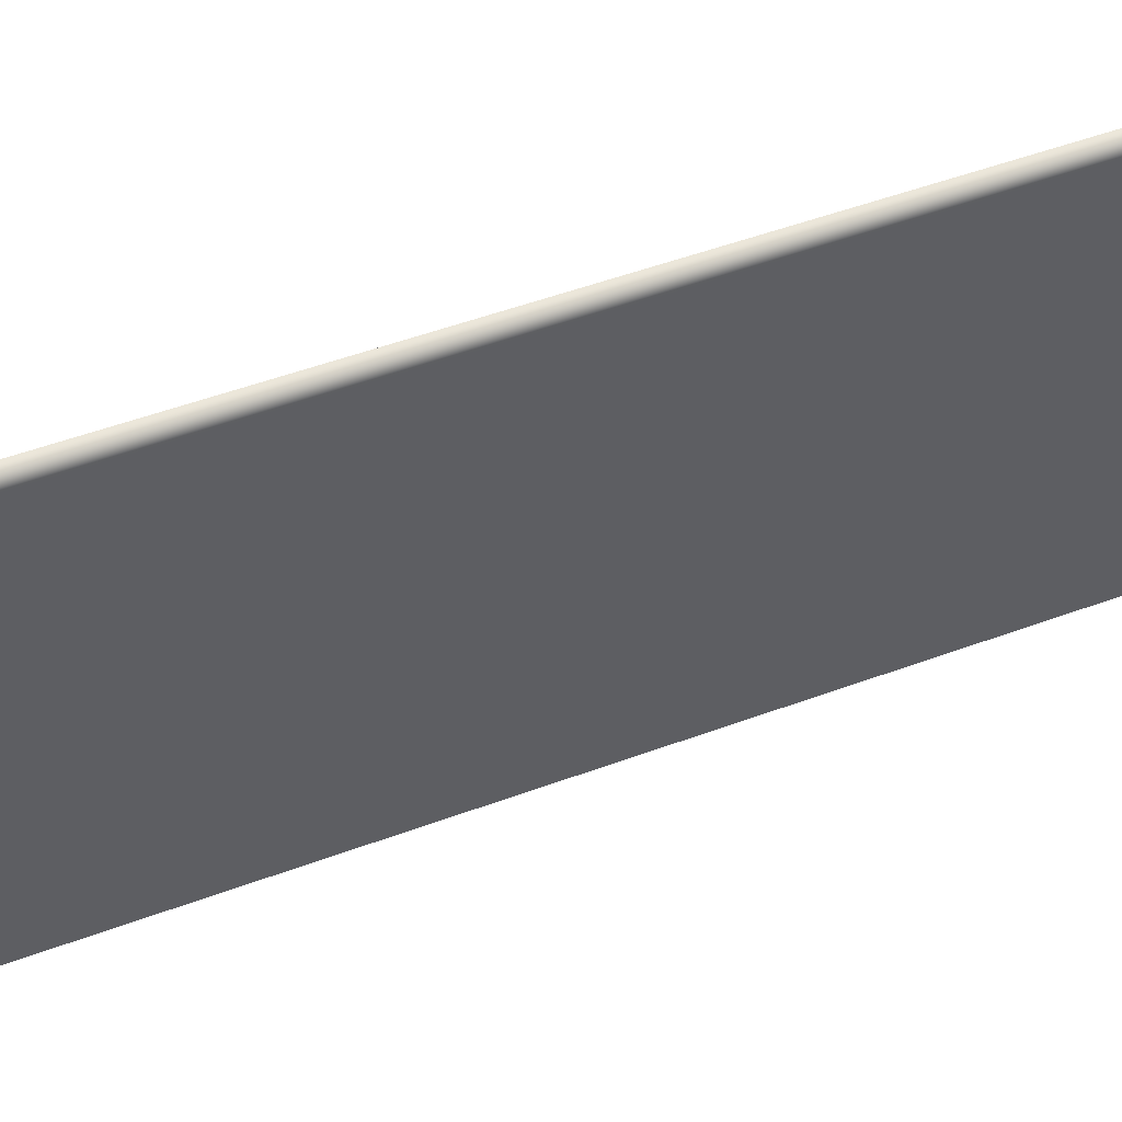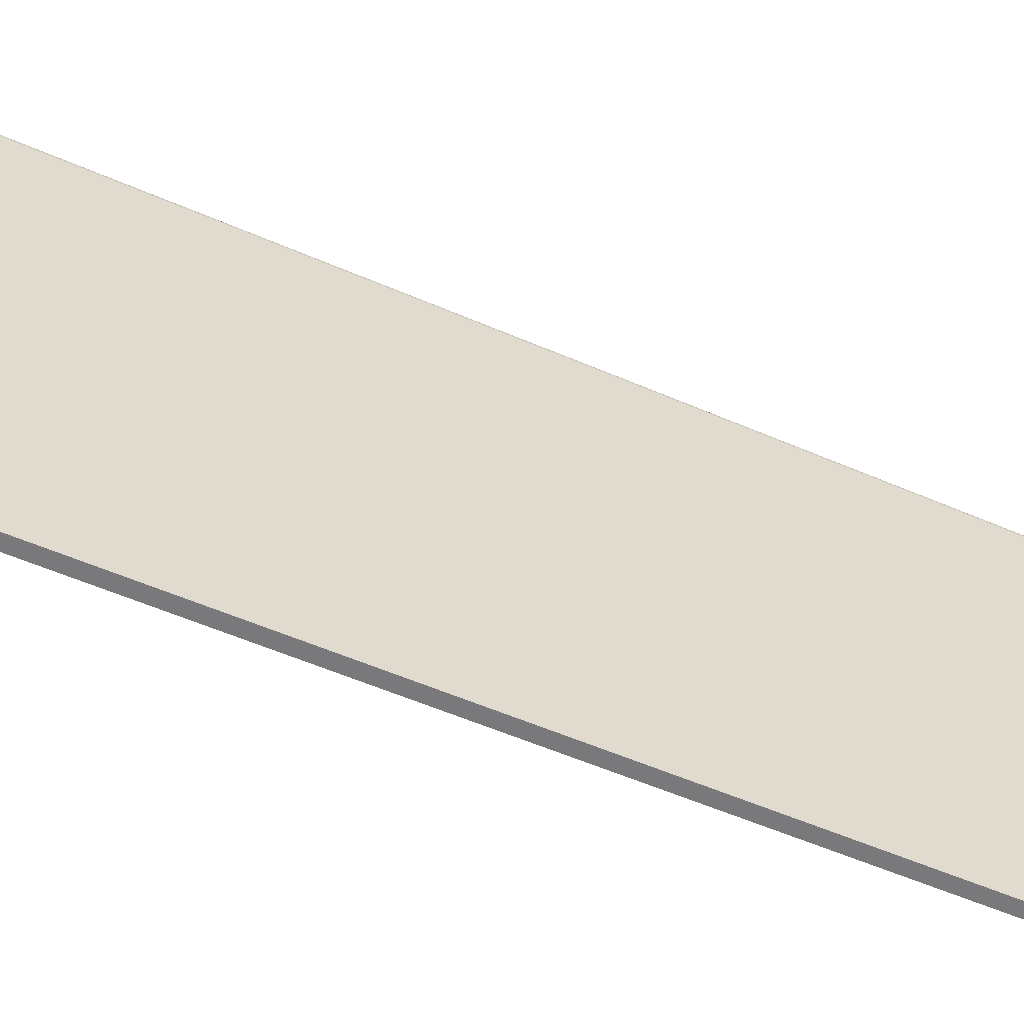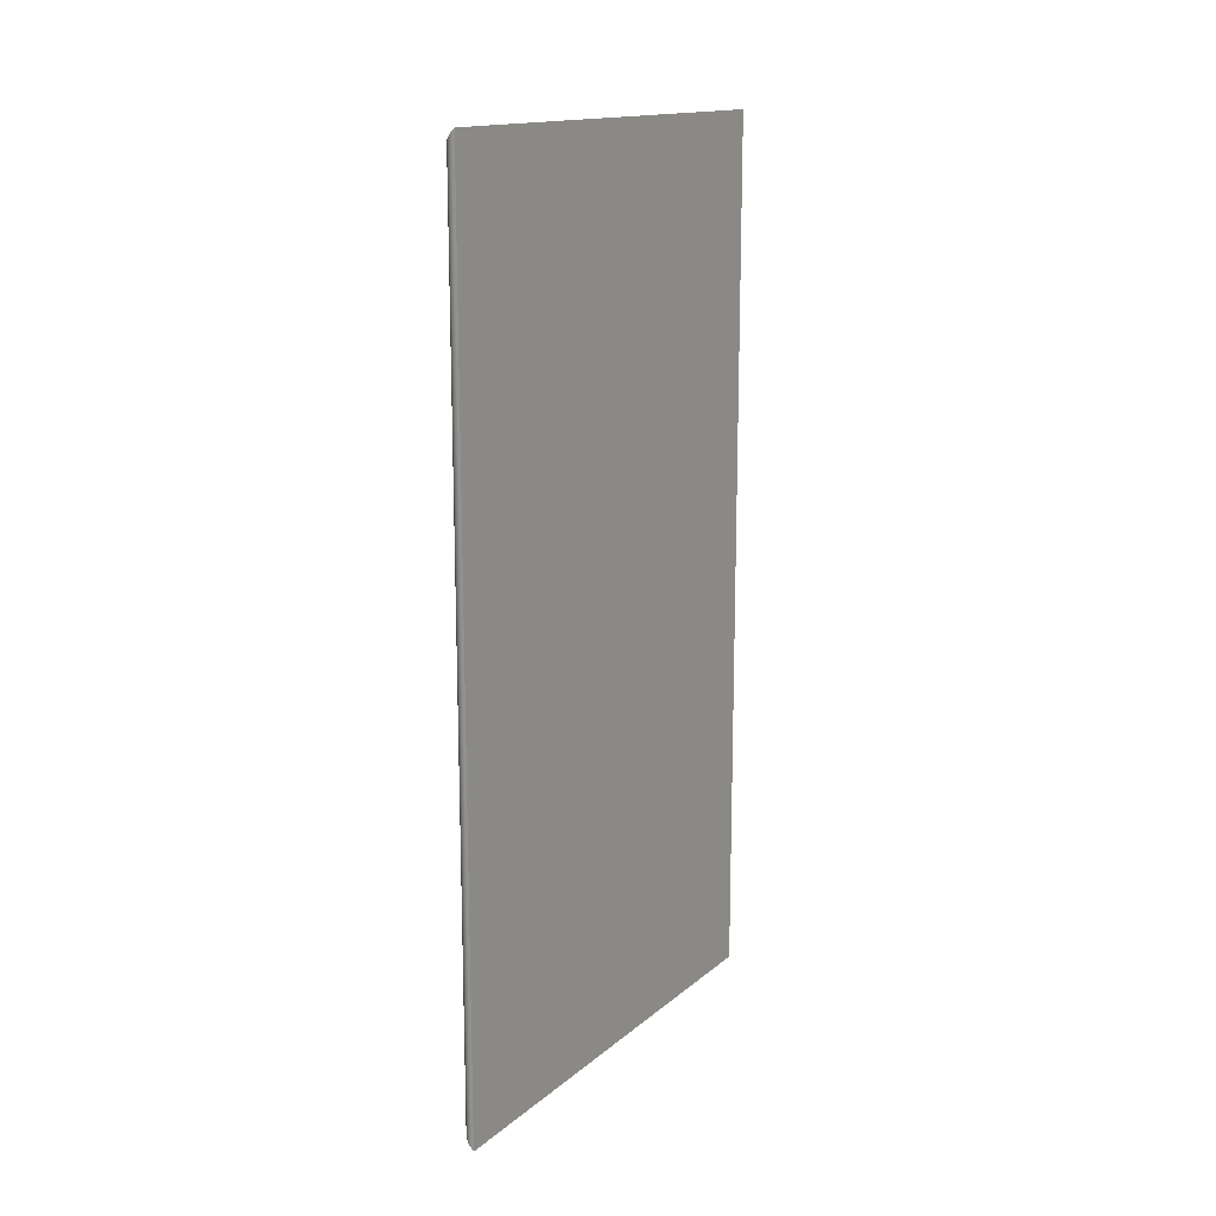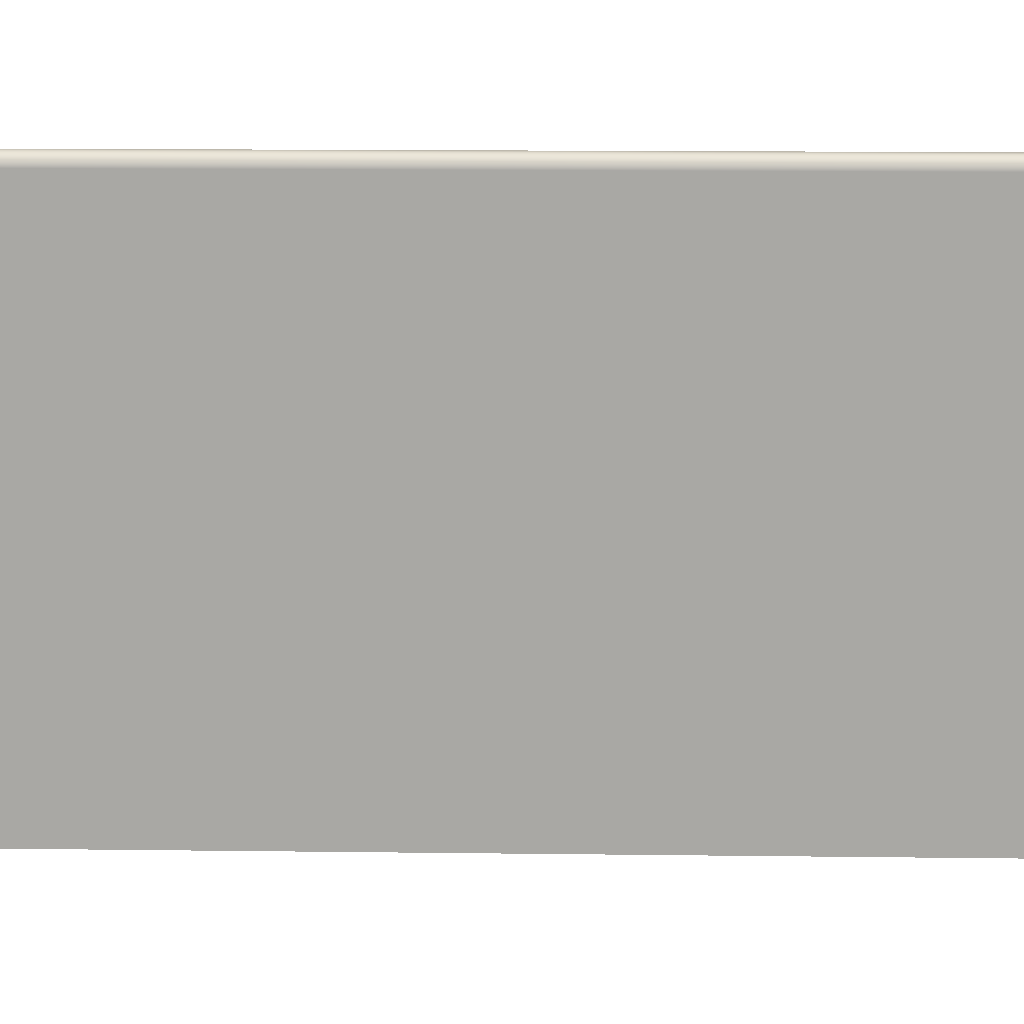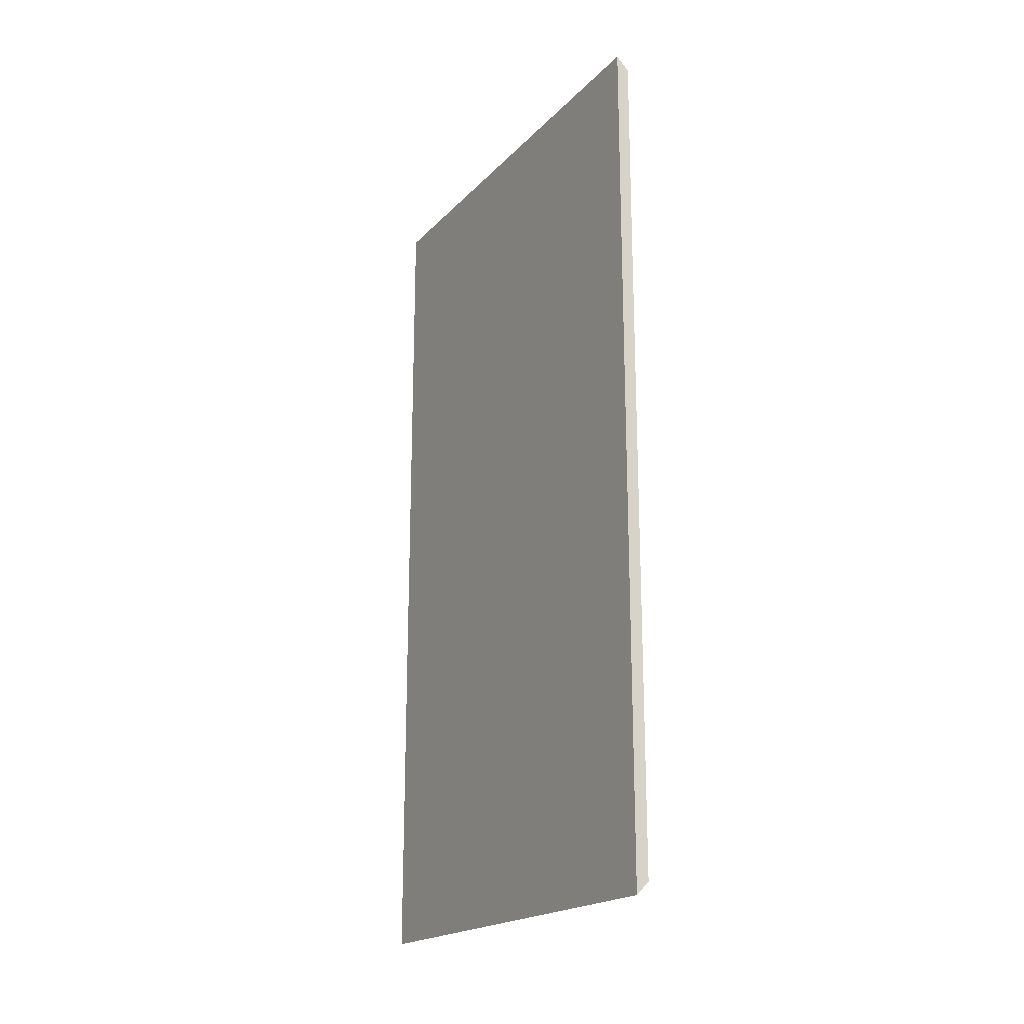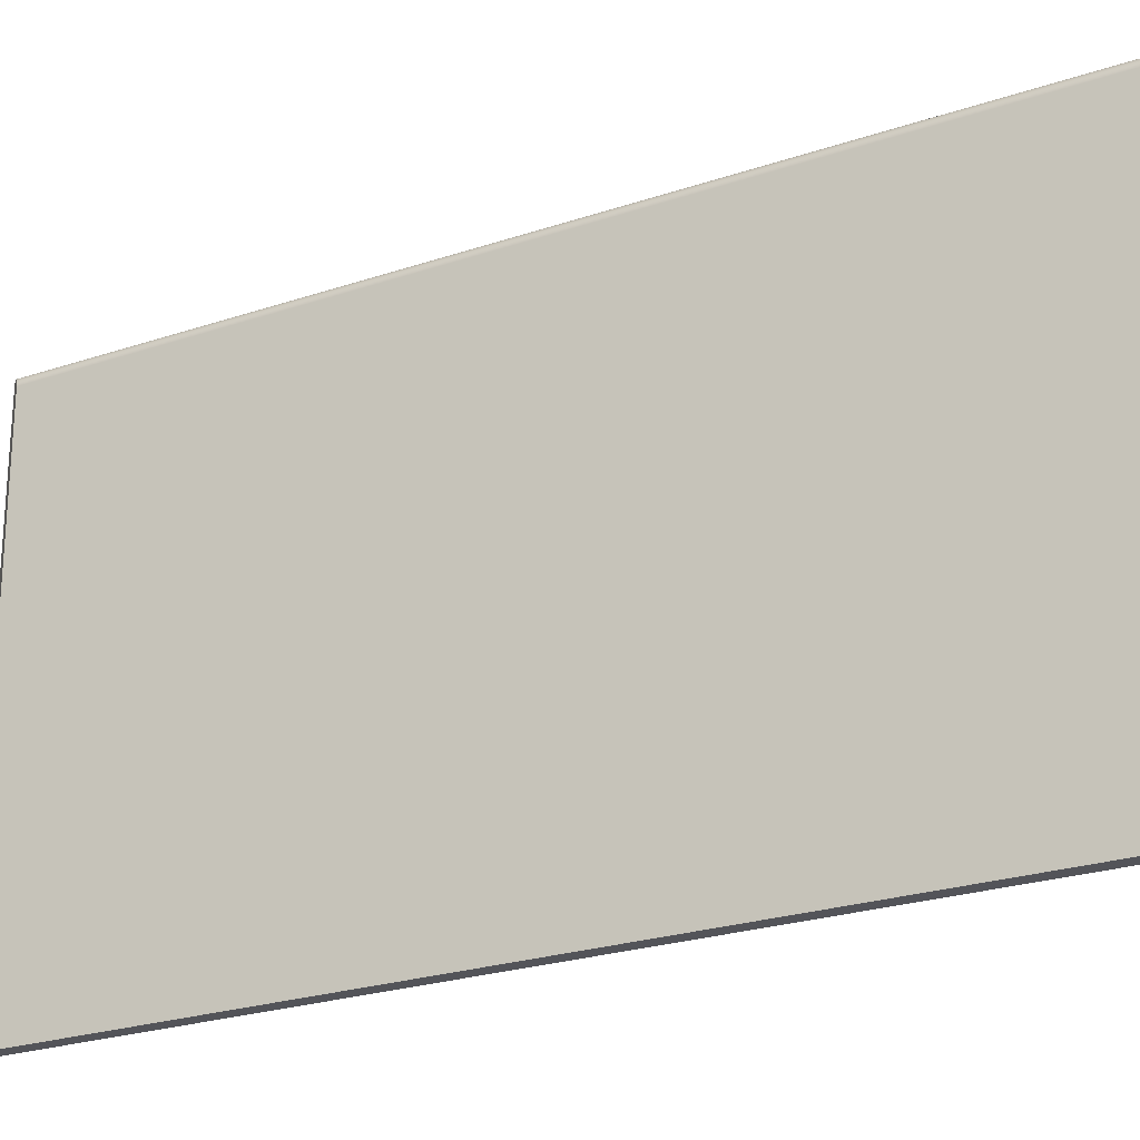
<metadata>
{"format":"obj","ext":"obj","renderer":"f3d","projection":"perspective","resolution":1024,"background":"white","views":[{"elev":54.1,"azim":-111.2,"up":"+Z"},{"elev":-57.9,"azim":-114.0,"up":"+Z"},{"elev":15.3,"azim":31.4,"up":"+Y"},{"elev":14.9,"azim":-88.5,"up":"+Z"},{"elev":-19.7,"azim":150.3,"up":"+Y"},{"elev":-23.9,"azim":-60.4,"up":"+Z"}]}
</metadata>
<code>
g product-8517accc-a080-4a70-add4-bf8daab7f186-body
v 0.0316 2.037 1.1
v 0.0316 2.037 0
v 0.001595 2.007 0
v 0.001595 2.007 1.075
v 0.001971 2.007 1.079
v 0.00307 2.008 1.083
v 0.004876 2.01 1.087
v 0.007327 2.013 1.091
v 0.01035 2.016 1.094
v 0.01386 2.019 1.097
v 0.01911 2.025 1.099
v 0.02278 2.028 1.1
v 0.0266 2.032 1.1
v 0.0316 0 1.1
v 0.0266 0.005 1.1
v 0.01844 0.01316 1.099
v 0.01182 0.01977 1.095
v 0.007414 0.02418 1.091
v 0.004396 0.0272 1.086
v 0.002579 0.02902 1.082
v 0.001847 0.02975 1.079
v 0.001595 0.03 1.075
v 0.001595 0.03 0
v 0.0316 0 0
v 0.0316 2.037 1.1
v 0.0316 2.037 0
v 0.0316 2.014 1.1
v 0.0316 0 1.1
v 0.0316 0 0
v 0.0316 2.014 0
v 0.0316 2.037 0
v 0.001595 2.007 0
v 0.0316 2.014 0
v 0.0316 0 0
v 0.001595 0.03 0
v 0.001595 2.007 0
v 0.001595 2.007 1.075
v 0.001595 0.03 0
v 0.001595 0.03 1.075
v 0.001595 2.007 1.075
v 0.001971 2.007 1.079
v 0.00307 2.008 1.083
v 0.004876 2.01 1.087
v 0.007327 2.013 1.091
v 0.01035 2.016 1.094
v 0.01386 2.019 1.097
v 0.01911 2.025 1.099
v 0.02278 2.028 1.1
v 0.0266 2.032 1.1
v 0.001595 0.03 1.075
v 0.0266 0.005 1.1
v 0.01844 0.01316 1.099
v 0.01182 0.01977 1.095
v 0.007414 0.02418 1.091
v 0.004396 0.0272 1.086
v 0.002579 0.02902 1.082
v 0.001847 0.02975 1.079
v 0.0266 2.032 1.1
v 0.0316 2.037 1.1
v 0.0266 0.005 1.1
v 0.0316 0 1.1
v 0.0316 2.014 1.1
f 4 1 2
f 4 2 3
f 4 11 12
f 4 12 13
f 4 13 1
f 10 11 4
f 6 4 5
f 9 10 4
f 7 4 6
f 8 9 4
f 8 4 7
f 22 14 15
f 22 15 16
f 22 16 17
f 22 17 18
f 22 18 19
f 22 19 20
f 22 20 21
f 24 14 22
f 23 24 22
f 30 26 25
f 30 25 27
f 29 27 28
f 29 30 27
f 32 31 33
f 35 33 34
f 35 32 33
f 39 37 36
f 39 36 38
f 40 50 57
f 41 57 56
f 41 40 57
f 42 56 55
f 42 41 56
f 43 55 54
f 43 42 55
f 44 43 54
f 45 54 53
f 45 44 54
f 46 53 52
f 46 45 53
f 47 46 52
f 48 52 51
f 48 47 52
f 49 48 51
f 62 59 58
f 60 62 58
f 61 62 60

</code>
